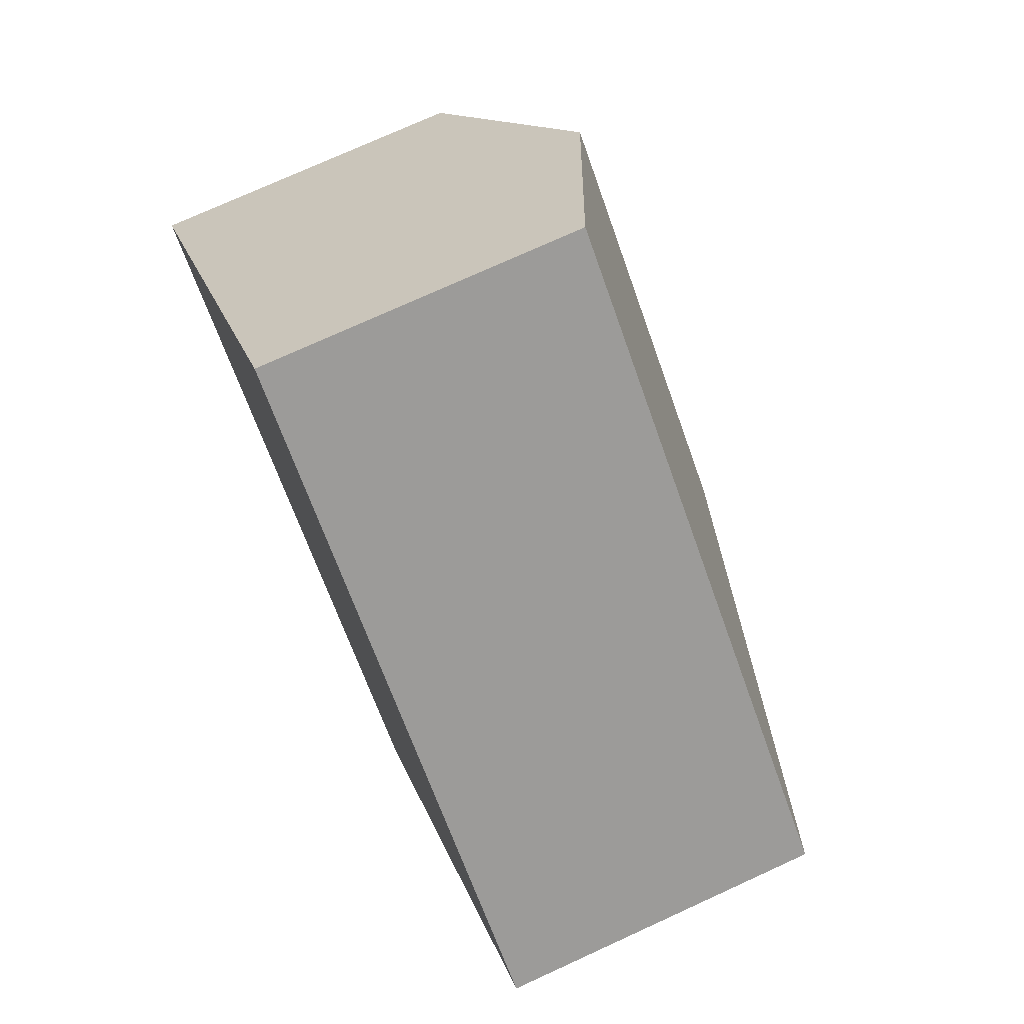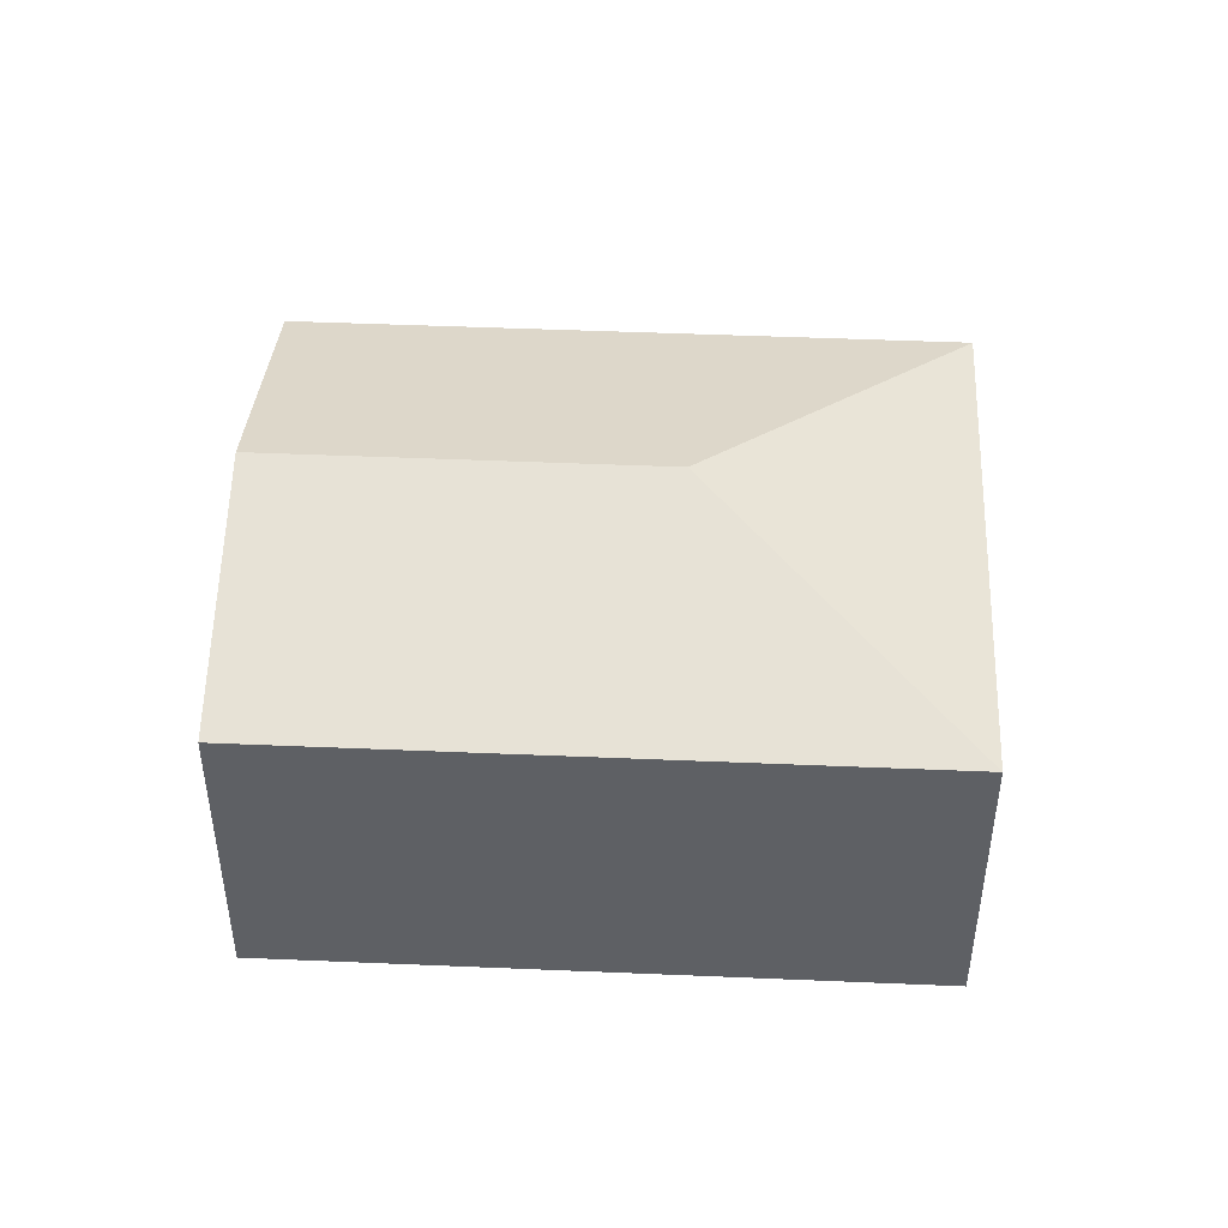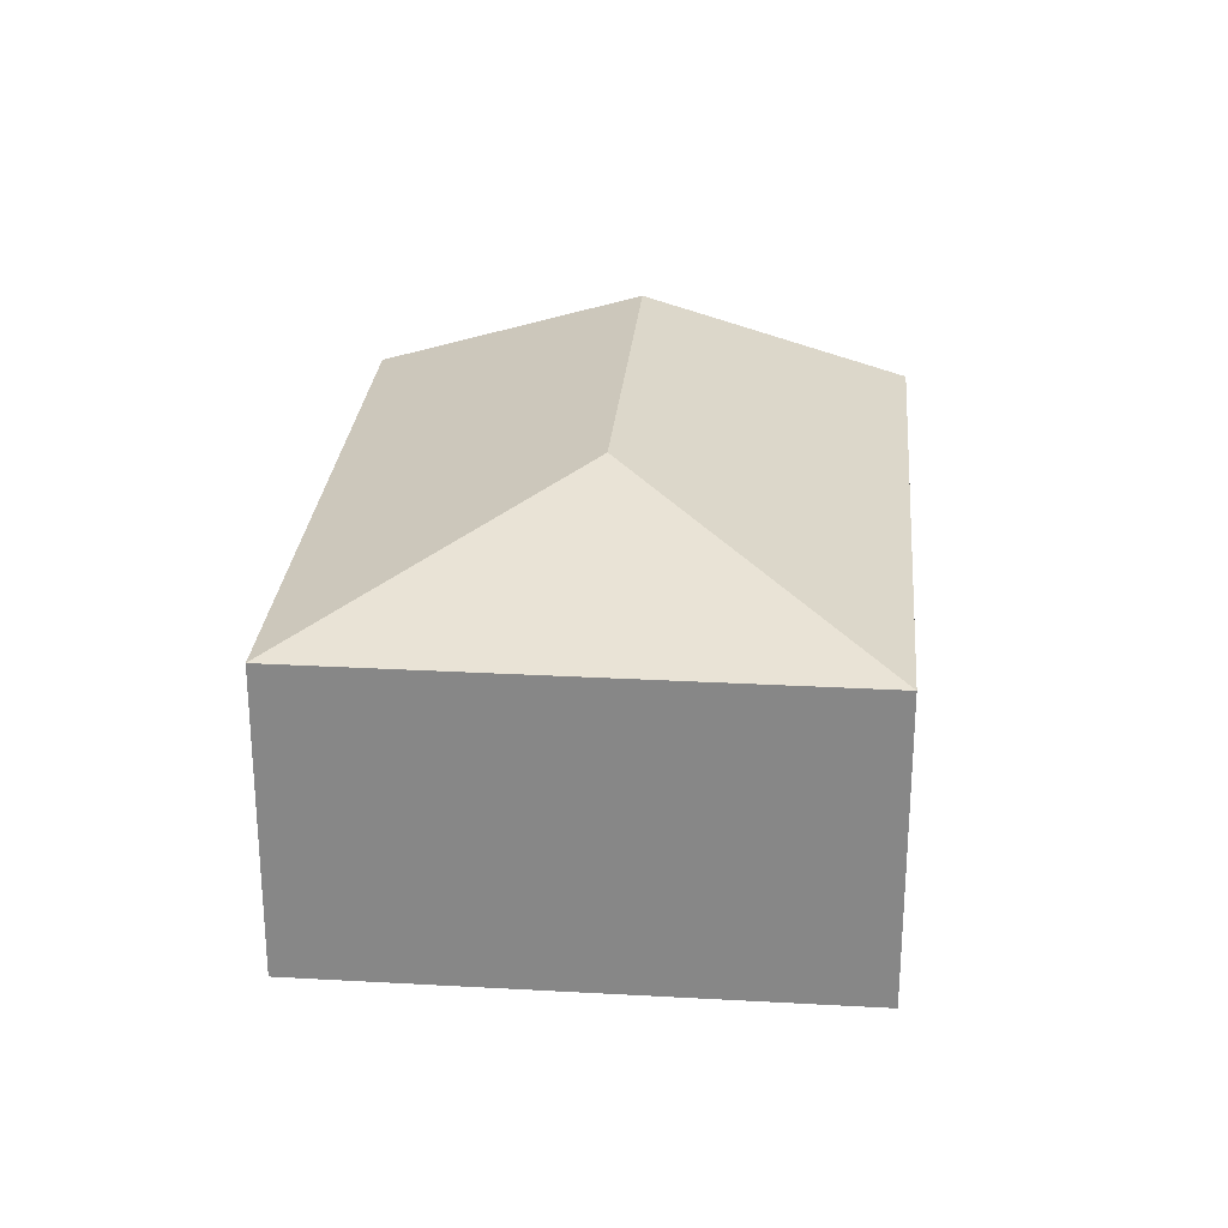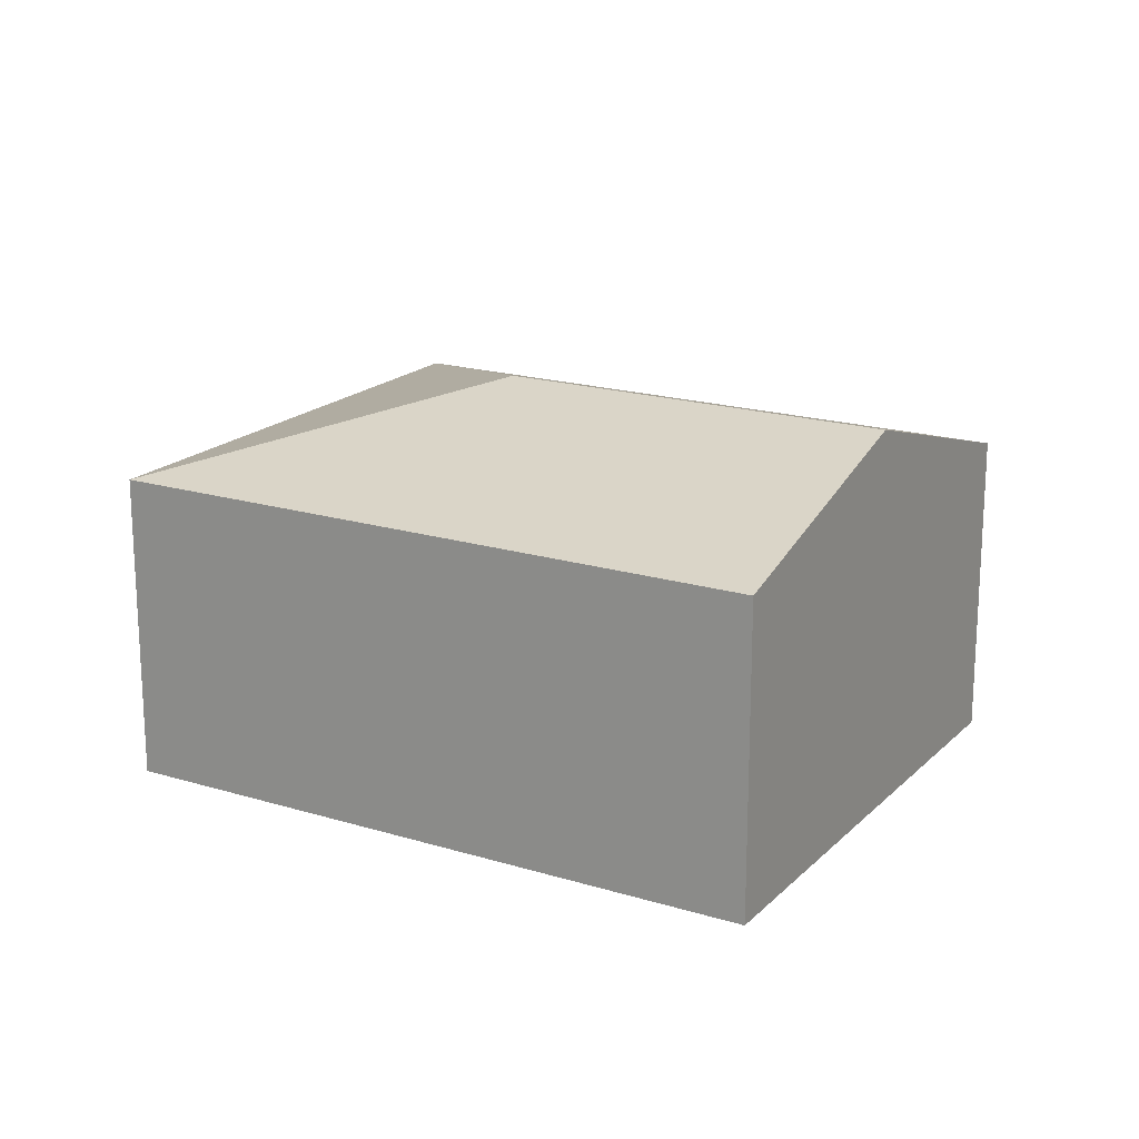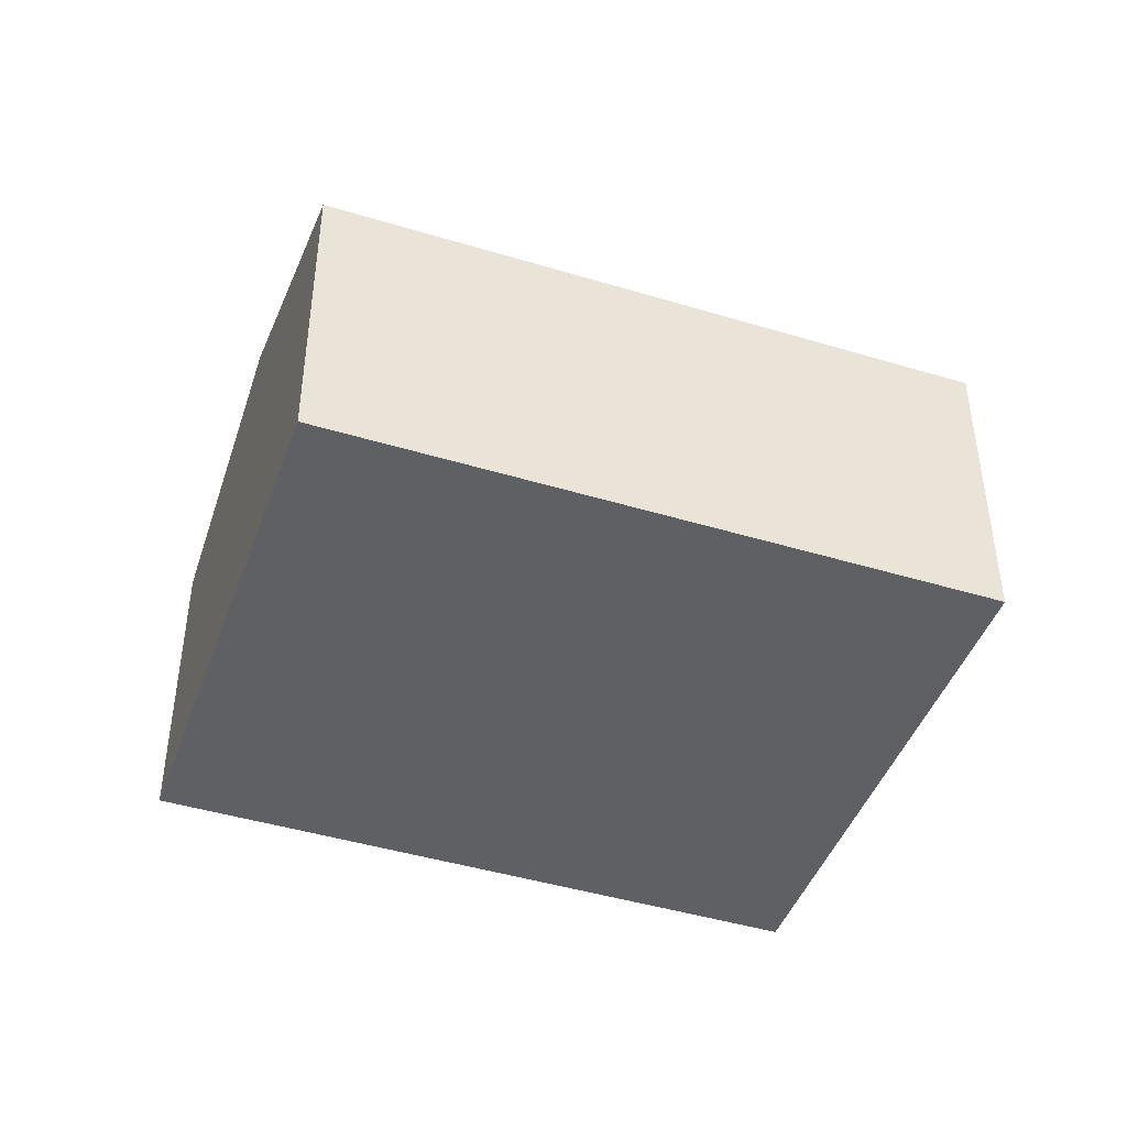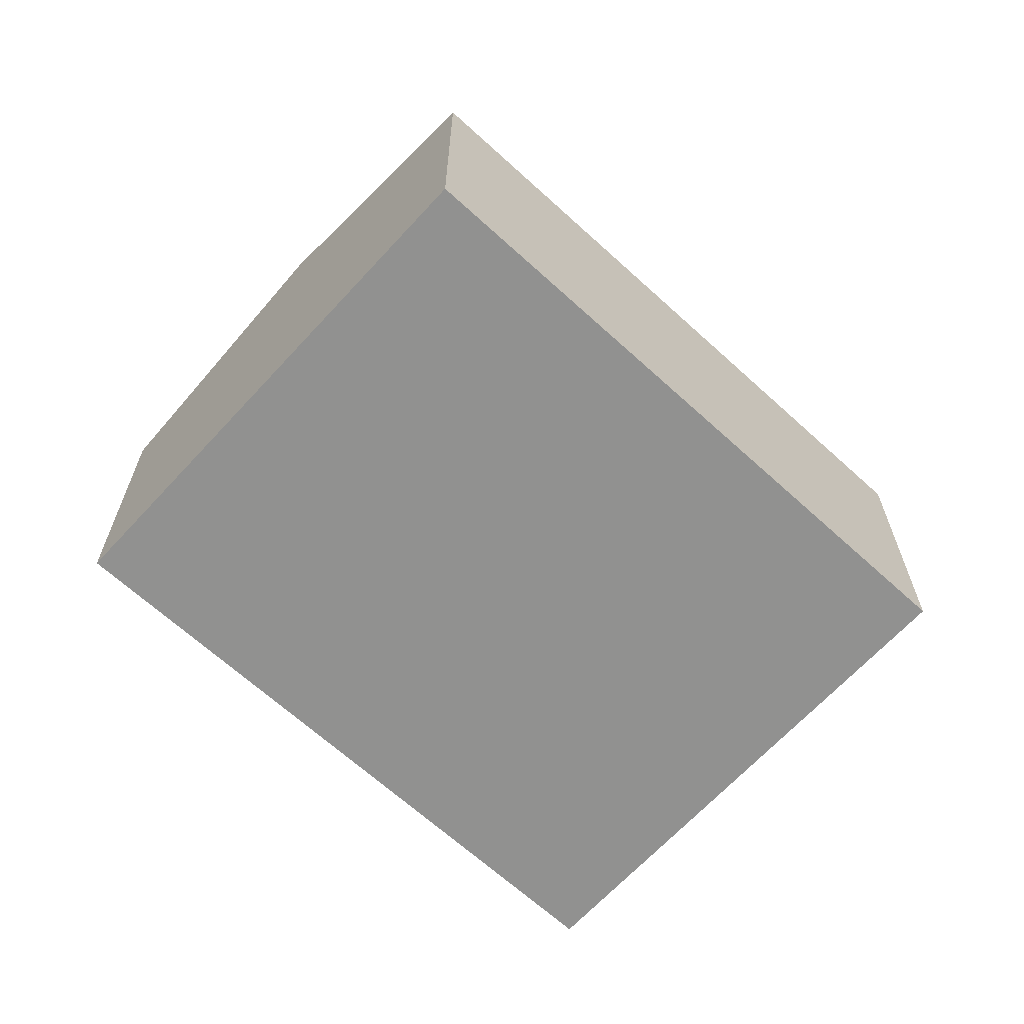
<metadata>
{"format":"obj","ext":"obj","renderer":"f3d","projection":"perspective","resolution":1024,"background":"white","views":[{"elev":74.6,"azim":65.4,"up":"+Z"},{"elev":46.9,"azim":40.7,"up":"+Y"},{"elev":27.0,"azim":132.9,"up":"+Y"},{"elev":18.8,"azim":-111.8,"up":"+Y"},{"elev":-44.8,"azim":18.6,"up":"+Y"},{"elev":-66.0,"azim":-4.6,"up":"+Y"}]}
</metadata>
<code>
v  4.065 3.249 -0.281
v  2.803 2.584 3.593
v  7.263 2.584 0.114
v  1.402 3.249 1.796
v  4.46 2.584 -3.479
v  0 2.584 1.582e-16
v  0 0 0
v  1.402 -1.1e-16 1.796
v  2.803 -2.2e-16 3.593
v  7.263 -6.98e-18 0.114
v  4.46 2.13e-16 -3.479
g defaultobject
f 1 2 3
f 2 1 4
f 1 3 5
f 4 5 6
f 5 4 1
f 7 4 6
f 4 7 2
f 2 7 8
f 2 8 9
f 9 3 2
f 3 9 10
f 10 5 3
f 5 10 11
f 11 6 5
f 6 11 7
f 8 10 9
f 10 8 7
f 10 7 11

</code>
